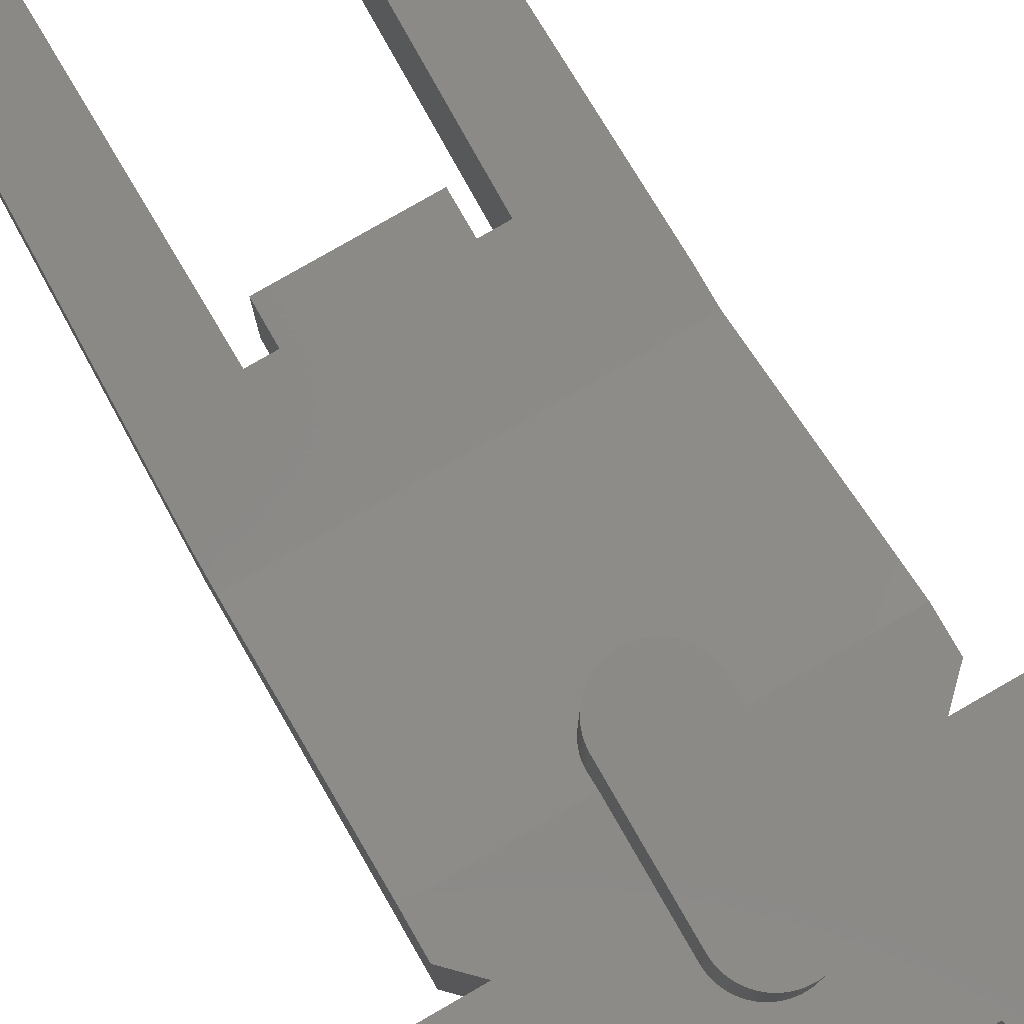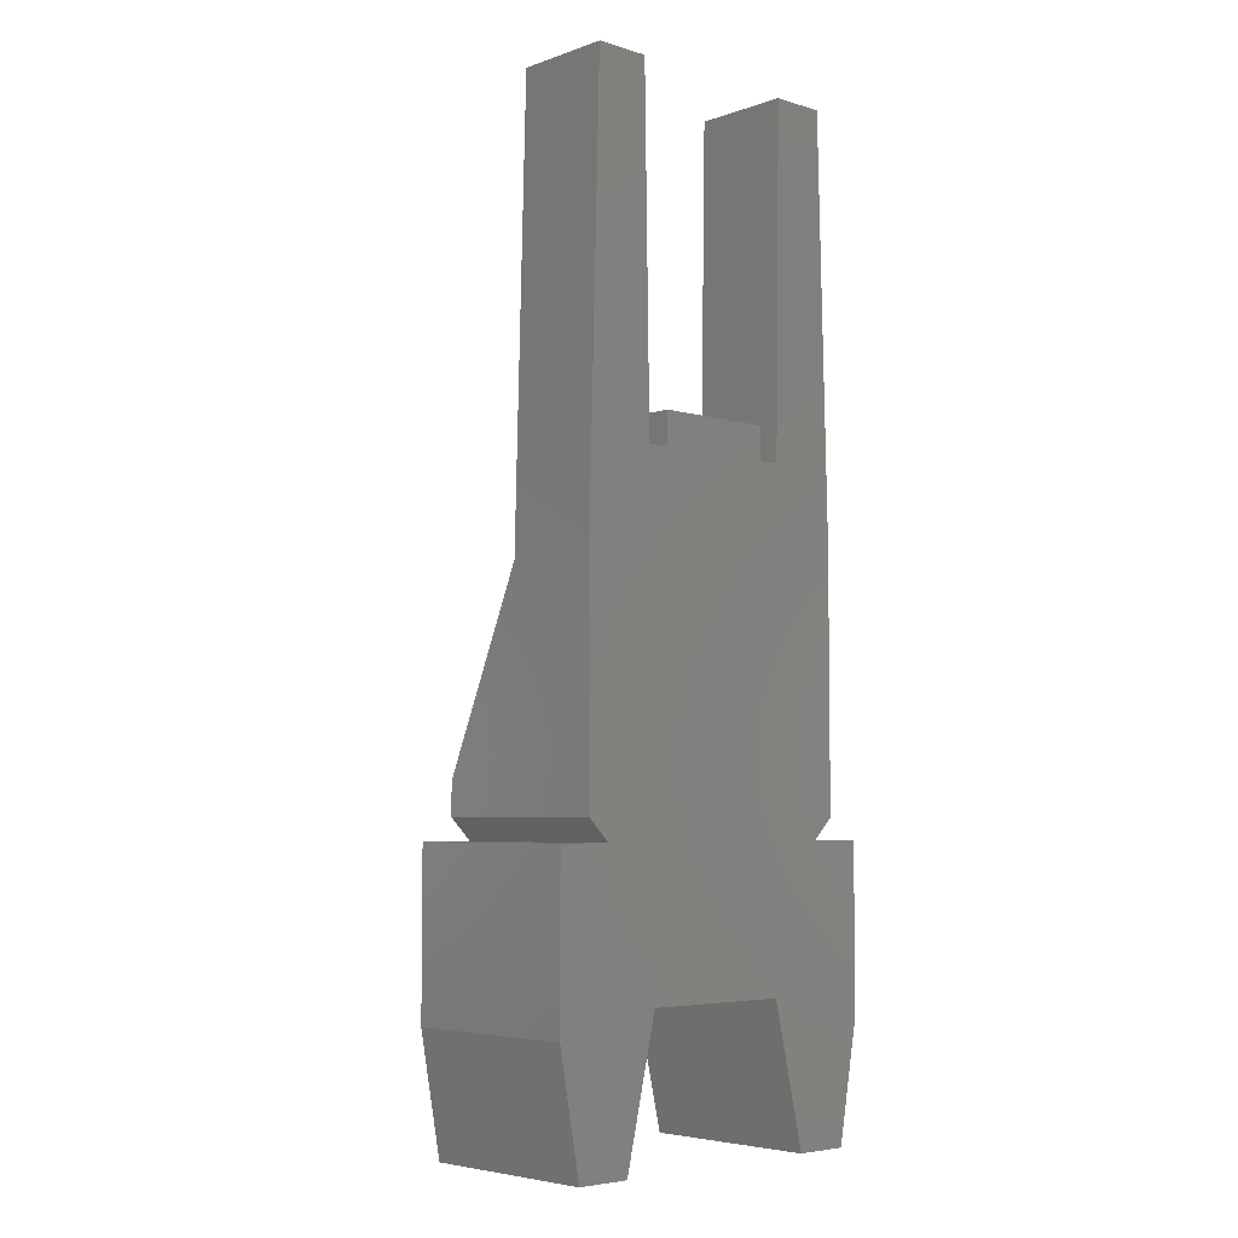
<metadata>
{"format":"stl","ext":"stl","renderer":"f3d","projection":"perspective","resolution":1024,"background":"white","views":[{"elev":79.4,"azim":-29.9,"up":"+Z"},{"elev":-5.1,"azim":136.9,"up":"+Y"}]}
</metadata>
<code>
# stl→obj: 384 verts, 764 faces
v 10 -13 0
v 17 -2 0
v 15 -13 0
v 12 13 0
v 7 0 0
v -14 38.5 0
v 14 38.5 0
v 14 15 0
v 17 13 0
v 7.5 45 0
v 13 77 0
v 8 77 0
v -12 13 0
v 5.5 45 0
v -5.5 45 0
v 5.5 48 0
v -7 0 0
v -17 -2 0
v -10 -13 0
v -7.5 45 0
v -13 77 0
v -14 15 0
v -8 77 0
v -15 -13 0
v -17 13 0
v -5.5 48 0
v 15 -13 17
v 10 -13 17
v 17 -2 17
v 17 13 17
v 12 13 17
v 14 15 17
v 14 36 9
v 14 38.5 9
v 14 22.8 14.87
v 14 18 17
v 13 77 9
v 8 77 9
v 7.5 45 9
v 5.5 45 9
v 5.5 48 9
v -5.5 48 9
v -5.5 45 9
v -7.5 45 9
v -8 77 9
v -13 77 9
v -14 38.5 9
v -14 36 9
v -14 31.2 11.13
v -14 18 17
v -14 15 17
v -12 13 17
v -17 13 17
v -17 -2 17
v -15 -13 17
v -10 -13 17
v -7 0 17
v 7 0 17
v 3.457 19.55 16.31
v 3.497 19.14 16.49
v 3.5 19 16.56
v 3.489 19.27 16.43
v 3.476 19.41 16.37
v 3.433 19.68 16.25
v 3.403 19.82 16.19
v 3.369 19.95 16.13
v 3.329 20.08 16.07
v 3.284 20.21 16.02
v 3.234 20.34 15.96
v 3.179 20.47 15.9
v 3.119 20.59 15.85
v 3.054 20.71 15.8
v 2.984 20.83 15.74
v 2.91 20.94 15.69
v 2.832 21.06 15.64
v 2.749 21.17 15.59
v 2.661 21.27 15.55
v 2.57 21.38 15.5
v 2.475 21.47 15.46
v 2.376 21.57 15.41
v 2.273 21.66 15.37
v 2.167 21.75 15.33
v 2.057 21.83 15.3
v 1.944 21.91 15.26
v 1.829 21.98 15.23
v 1.71 22.05 15.2
v 1.589 22.12 15.17
v 1.465 22.18 15.14
v 1.339 22.23 15.12
v 1.211 22.28 15.1
v 1.082 22.33 15.08
v 0.95 22.37 15.06
v 0.8171 22.4 15.04
v 0.6828 22.43 15.03
v 0.5475 22.46 15.02
v 0.4114 22.48 15.01
v 0.2746 22.49 15
v 0.1374 22.5 15
v 0 22.5 15
v -0.1374 22.5 15
v -0.2746 22.49 15
v -0.4114 22.48 15.01
v -0.5475 22.46 15.02
v -0.6828 22.43 15.03
v -0.8171 22.4 15.04
v -0.95 22.37 15.06
v -1.082 22.33 15.08
v -1.211 22.28 15.1
v -1.339 22.23 15.12
v -1.465 22.18 15.14
v -1.589 22.12 15.17
v -1.71 22.05 15.2
v -1.829 21.98 15.23
v -1.944 21.91 15.26
v -2.057 21.83 15.3
v -2.167 21.75 15.33
v -2.273 21.66 15.37
v -2.376 21.57 15.41
v -2.475 21.47 15.46
v -2.57 21.38 15.5
v -2.661 21.27 15.55
v -2.749 21.17 15.59
v -2.832 21.06 15.64
v -2.91 20.94 15.69
v -2.984 20.83 15.74
v -3.054 20.71 15.8
v -3.119 20.59 15.85
v -3.179 20.47 15.9
v -3.234 20.34 15.96
v -3.284 20.21 16.02
v -3.329 20.08 16.07
v -3.369 19.95 16.13
v -3.403 19.82 16.19
v -3.433 19.68 16.25
v -3.457 19.55 16.31
v -3.476 19.41 16.37
v -3.489 19.27 16.43
v -3.497 19.14 16.49
v -3.5 19 16.56
v -3.5 18 17
v 3.5 18 17
v -3.5 9 17
v 3.5 9 17
v 3.497 8.863 17
v 3.489 8.725 17
v 3.476 8.589 17
v 3.457 8.452 17
v 3.433 8.317 17
v 3.403 8.183 17
v 3.369 8.05 17
v 3.329 7.918 17
v 3.284 7.789 17
v 3.234 7.661 17
v 3.179 7.535 17
v 3.119 7.411 17
v 3.054 7.29 17
v 2.984 7.171 17
v 2.91 7.056 17
v 2.832 6.943 17
v 2.749 6.833 17
v 2.661 6.727 17
v 2.57 6.624 17
v 2.475 6.525 17
v 2.376 6.43 17
v 2.273 6.339 17
v 2.167 6.251 17
v 2.057 6.168 17
v 1.944 6.09 17
v 1.829 6.016 17
v 1.71 5.946 17
v 1.589 5.881 17
v 1.465 5.822 17
v 1.339 5.766 17
v 1.211 5.716 17
v 1.082 5.671 17
v 0.95 5.631 17
v 0.8171 5.597 17
v 0.6828 5.567 17
v 0.5475 5.543 17
v 0.4114 5.524 17
v 0.2746 5.511 17
v 0.1374 5.503 17
v 0 5.5 17
v -0.1374 5.503 17
v -0.2746 5.511 17
v -0.4114 5.524 17
v -0.5475 5.543 17
v -0.6828 5.567 17
v -0.8171 5.597 17
v -0.95 5.631 17
v -1.082 5.671 17
v -1.211 5.716 17
v -1.339 5.766 17
v -1.465 5.822 17
v -1.589 5.881 17
v -1.71 5.946 17
v -1.829 6.016 17
v -1.944 6.09 17
v -2.057 6.168 17
v -2.167 6.251 17
v -2.273 6.339 17
v -2.376 6.43 17
v -2.475 6.525 17
v -2.57 6.624 17
v -2.661 6.727 17
v -2.749 6.833 17
v -2.832 6.943 17
v -2.91 7.056 17
v -2.984 7.171 17
v -3.054 7.29 17
v -3.119 7.411 17
v -3.179 7.535 17
v -3.234 7.661 17
v -3.284 7.789 17
v -3.329 7.918 17
v -3.369 8.05 17
v -3.403 8.183 17
v -3.433 8.317 17
v -3.457 8.452 17
v -3.476 8.589 17
v -3.489 8.725 17
v -3.497 8.863 17
v -3.497 8.863 23.25
v -3.489 8.725 23.25
v -3.476 8.589 23.25
v 3.497 19.14 23.25
v 3.5 19 23.25
v -3.489 19.27 23.25
v -3.497 19.14 23.25
v -3.5 19 23.25
v 3.489 19.27 23.25
v 3.497 8.863 23.25
v 3.5 9 23.25
v 0.5475 5.543 23.25
v 0.4114 5.524 23.25
v -3.5 9 23.25
v 3.476 19.41 23.25
v 3.457 19.55 23.25
v 3.489 8.725 23.25
v 3.433 19.68 23.25
v 3.476 8.589 23.25
v 3.403 19.82 23.25
v 3.457 8.452 23.25
v 3.369 19.95 23.25
v 3.433 8.317 23.25
v 3.329 20.08 23.25
v 3.403 8.183 23.25
v 3.284 20.21 23.25
v 3.369 8.05 23.25
v 3.234 20.34 23.25
v 3.329 7.918 23.25
v 3.179 20.47 23.25
v 3.284 7.789 23.25
v 3.119 20.59 23.25
v 3.234 7.661 23.25
v 3.054 20.71 23.25
v 3.179 7.535 23.25
v 2.984 20.83 23.25
v 3.119 7.411 23.25
v 2.91 20.94 23.25
v 3.054 7.29 23.25
v 2.832 21.06 23.25
v 2.984 7.171 23.25
v 2.749 21.17 23.25
v 2.91 7.056 23.25
v 2.661 21.27 23.25
v 2.832 6.943 23.25
v 2.57 21.38 23.25
v 2.749 6.833 23.25
v 2.475 21.47 23.25
v 2.661 6.727 23.25
v 2.376 21.57 23.25
v 2.57 6.624 23.25
v 2.273 21.66 23.25
v 2.475 6.525 23.25
v 2.167 21.75 23.25
v 2.376 6.43 23.25
v 2.057 21.83 23.25
v 2.273 6.339 23.25
v 1.944 21.91 23.25
v 2.167 6.251 23.25
v 1.829 21.98 23.25
v 2.057 6.168 23.25
v 1.71 22.05 23.25
v 1.944 6.09 23.25
v 1.589 22.12 23.25
v 1.829 6.016 23.25
v 1.465 22.18 23.25
v 1.71 5.946 23.25
v 1.339 22.23 23.25
v 1.589 5.881 23.25
v 1.211 22.28 23.25
v 1.465 5.822 23.25
v 1.082 22.33 23.25
v 1.339 5.766 23.25
v 0.95 22.37 23.25
v 1.211 5.716 23.25
v 0.8171 22.4 23.25
v 1.082 5.671 23.25
v 0.6828 22.43 23.25
v 0.95 5.631 23.25
v 0.5475 22.46 23.25
v 0.8171 5.597 23.25
v 0.4114 22.48 23.25
v 0.6828 5.567 23.25
v 0.2746 22.49 23.25
v 0.1374 22.5 23.25
v 0 22.5 23.25
v 0.2746 5.511 23.25
v -0.1374 22.5 23.25
v 0.1374 5.503 23.25
v -0.2746 22.49 23.25
v 0 5.5 23.25
v -0.4114 22.48 23.25
v -0.1374 5.503 23.25
v -0.5475 22.46 23.25
v -0.2746 5.511 23.25
v -0.6828 22.43 23.25
v -0.4114 5.524 23.25
v -0.8171 22.4 23.25
v -0.5475 5.543 23.25
v -0.95 22.37 23.25
v -0.6828 5.567 23.25
v -1.082 22.33 23.25
v -0.8171 5.597 23.25
v -1.211 22.28 23.25
v -0.95 5.631 23.25
v -1.339 22.23 23.25
v -1.082 5.671 23.25
v -1.465 22.18 23.25
v -1.211 5.716 23.25
v -1.589 22.12 23.25
v -1.339 5.766 23.25
v -1.71 22.05 23.25
v -1.465 5.822 23.25
v -1.829 21.98 23.25
v -1.589 5.881 23.25
v -1.944 21.91 23.25
v -1.71 5.946 23.25
v -2.057 21.83 23.25
v -1.829 6.016 23.25
v -2.167 21.75 23.25
v -1.944 6.09 23.25
v -2.273 21.66 23.25
v -2.057 6.168 23.25
v -2.376 21.57 23.25
v -2.167 6.251 23.25
v -2.475 21.47 23.25
v -2.273 6.339 23.25
v -2.57 21.38 23.25
v -2.376 6.43 23.25
v -2.661 21.27 23.25
v -2.475 6.525 23.25
v -2.749 21.17 23.25
v -2.57 6.624 23.25
v -2.832 21.06 23.25
v -2.661 6.727 23.25
v -2.91 20.94 23.25
v -2.749 6.833 23.25
v -2.984 20.83 23.25
v -2.832 6.943 23.25
v -3.054 20.71 23.25
v -2.91 7.056 23.25
v -3.119 20.59 23.25
v -2.984 7.171 23.25
v -3.179 20.47 23.25
v -3.054 7.29 23.25
v -3.234 20.34 23.25
v -3.119 7.411 23.25
v -3.284 20.21 23.25
v -3.179 7.535 23.25
v -3.329 20.08 23.25
v -3.234 7.661 23.25
v -3.369 19.95 23.25
v -3.284 7.789 23.25
v -3.403 19.82 23.25
v -3.329 7.918 23.25
v -3.433 19.68 23.25
v -3.369 8.05 23.25
v -3.457 19.55 23.25
v -3.403 8.183 23.25
v -3.476 19.41 23.25
v -3.433 8.317 23.25
v -3.457 8.452 23.25
f 1 2 3
f 4 2 5
f 2 1 5
f 6 7 8
f 6 8 4
f 2 4 9
f 7 10 11
f 11 10 12
f 13 4 5
f 6 4 13
f 14 15 16
f 7 14 10
f 13 5 17
f 7 6 14
f 14 6 15
f 18 17 19
f 15 6 20
f 21 20 6
f 6 13 22
f 20 21 23
f 18 19 24
f 17 18 13
f 13 18 25
f 16 15 26
f 1 27 28
f 27 1 3
f 27 2 29
f 2 27 3
f 29 9 30
f 9 29 2
f 9 31 30
f 31 9 4
f 31 8 32
f 8 31 4
f 33 7 34
f 8 33 35
f 8 35 36
f 8 36 32
f 33 8 7
f 34 11 37
f 11 34 7
f 11 38 37
f 38 11 12
f 10 38 12
f 38 10 39
f 10 40 39
f 40 10 14
f 40 16 41
f 16 40 14
f 16 42 41
f 42 16 26
f 15 42 26
f 42 15 43
f 15 44 43
f 44 15 20
f 44 23 45
f 23 44 20
f 23 46 45
f 46 23 21
f 6 46 21
f 46 6 47
f 6 48 47
f 6 49 48
f 22 49 6
f 49 22 50
f 50 22 51
f 13 51 22
f 51 13 52
f 13 53 52
f 53 13 25
f 18 53 25
f 53 18 54
f 24 54 18
f 54 24 55
f 24 56 55
f 56 24 19
f 56 17 57
f 17 56 19
f 17 58 57
f 58 17 5
f 1 58 5
f 58 1 28
f 49 33 48
f 33 49 35
f 59 36 35
f 36 60 61
f 36 62 60
f 36 63 62
f 36 59 63
f 35 64 59
f 35 65 64
f 35 66 65
f 35 67 66
f 35 68 67
f 35 69 68
f 35 70 69
f 35 71 70
f 35 72 71
f 35 73 72
f 35 74 73
f 35 75 74
f 35 76 75
f 35 77 76
f 35 78 77
f 35 79 78
f 35 80 79
f 35 81 80
f 35 82 81
f 35 83 82
f 35 84 83
f 35 85 84
f 35 86 85
f 35 87 86
f 35 88 87
f 35 89 88
f 35 90 89
f 35 91 90
f 35 92 91
f 35 93 92
f 35 94 93
f 49 94 35
f 94 49 95
f 95 49 96
f 96 49 97
f 97 49 98
f 98 49 99
f 99 49 100
f 49 101 100
f 49 102 101
f 49 103 102
f 49 104 103
f 49 105 104
f 49 106 105
f 49 107 106
f 49 108 107
f 49 109 108
f 49 110 109
f 49 111 110
f 49 112 111
f 49 113 112
f 49 114 113
f 49 115 114
f 49 116 115
f 49 117 116
f 49 118 117
f 49 119 118
f 49 120 119
f 49 121 120
f 49 122 121
f 49 123 122
f 49 124 123
f 49 125 124
f 49 126 125
f 50 126 49
f 126 50 127
f 127 50 128
f 128 50 129
f 129 50 130
f 130 50 131
f 131 50 132
f 132 50 133
f 133 50 134
f 134 50 135
f 135 50 136
f 136 50 137
f 137 50 138
f 138 50 139
f 139 50 140
f 36 61 141
f 52 142 140
f 142 52 57
f 54 57 52
f 50 52 140
f 52 50 51
f 36 31 32
f 29 58 28
f 141 31 36
f 143 31 141
f 144 31 143
f 145 31 144
f 146 31 145
f 147 31 146
f 148 31 147
f 149 31 148
f 150 31 149
f 31 150 58
f 151 58 150
f 152 58 151
f 153 58 152
f 154 58 153
f 155 58 154
f 156 58 155
f 157 58 156
f 158 58 157
f 159 58 158
f 160 58 159
f 161 58 160
f 162 58 161
f 163 58 162
f 164 58 163
f 165 58 164
f 166 58 165
f 167 58 166
f 168 58 167
f 169 58 168
f 170 58 169
f 171 58 170
f 172 58 171
f 173 58 172
f 174 58 173
f 175 58 174
f 176 58 175
f 177 58 176
f 178 58 177
f 179 58 178
f 180 58 179
f 181 58 180
f 182 58 181
f 183 58 182
f 57 183 184
f 57 184 185
f 57 185 186
f 57 186 187
f 57 187 188
f 57 188 189
f 57 189 190
f 57 190 191
f 57 191 192
f 57 192 193
f 57 193 194
f 57 194 195
f 57 195 196
f 57 196 197
f 57 197 198
f 183 57 58
f 199 57 198
f 200 57 199
f 201 57 200
f 202 57 201
f 203 57 202
f 204 57 203
f 205 57 204
f 206 57 205
f 207 57 206
f 208 57 207
f 209 57 208
f 210 57 209
f 211 57 210
f 212 57 211
f 213 57 212
f 214 57 213
f 215 57 214
f 216 57 215
f 217 57 216
f 218 57 217
f 219 57 218
f 220 57 219
f 221 57 220
f 222 57 221
f 57 222 142
f 31 29 30
f 58 29 31
f 29 28 27
f 57 54 56
f 54 52 53
f 56 54 55
f 41 42 40
f 39 34 37
f 39 37 38
f 40 34 39
f 34 40 33
f 43 40 42
f 40 43 33
f 47 43 44
f 46 44 45
f 47 44 46
f 43 47 48
f 43 48 33
f 221 223 222
f 223 221 224
f 220 224 221
f 224 220 225
f 61 226 227
f 226 61 60
f 138 228 137
f 228 138 229
f 139 229 138
f 229 139 230
f 60 231 226
f 231 60 62
f 232 143 233
f 143 232 144
f 180 234 235
f 234 180 179
f 222 236 142
f 236 222 223
f 140 230 139
f 236 140 142
f 140 236 230
f 230 227 226
f 227 230 233
f 230 226 231
f 236 233 230
f 230 231 237
f 233 236 232
f 230 237 238
f 232 236 239
f 230 238 240
f 239 236 241
f 230 240 242
f 241 236 243
f 230 242 244
f 243 236 245
f 230 244 246
f 245 236 247
f 230 246 248
f 247 236 249
f 230 248 250
f 249 236 251
f 230 250 252
f 251 236 253
f 230 252 254
f 253 236 255
f 230 254 256
f 255 236 257
f 230 256 258
f 257 236 259
f 230 258 260
f 259 236 261
f 230 260 262
f 261 236 263
f 230 262 264
f 263 236 265
f 230 264 266
f 265 236 267
f 230 266 268
f 267 236 269
f 230 268 270
f 269 236 271
f 230 270 272
f 271 236 273
f 230 272 274
f 273 236 275
f 230 274 276
f 275 236 277
f 230 276 278
f 277 236 279
f 230 278 280
f 279 236 281
f 230 280 282
f 281 236 283
f 230 282 284
f 283 236 285
f 230 284 286
f 285 236 287
f 230 286 288
f 287 236 289
f 230 288 290
f 289 236 291
f 230 290 292
f 291 236 293
f 230 292 294
f 293 236 295
f 230 294 296
f 295 236 297
f 230 296 298
f 297 236 299
f 230 298 300
f 299 236 301
f 230 300 302
f 301 236 303
f 230 302 304
f 303 236 305
f 230 304 306
f 305 236 234
f 230 306 307
f 234 236 235
f 230 307 308
f 235 236 309
f 230 308 310
f 309 236 311
f 230 310 312
f 311 236 313
f 230 312 314
f 313 236 315
f 230 314 316
f 315 236 317
f 230 316 318
f 317 236 319
f 230 318 320
f 319 236 321
f 230 320 322
f 321 236 323
f 230 322 324
f 323 236 325
f 230 324 326
f 325 236 327
f 230 326 328
f 327 236 329
f 230 328 330
f 329 236 331
f 230 330 332
f 331 236 333
f 230 332 334
f 333 236 335
f 230 334 336
f 335 236 337
f 230 336 338
f 337 236 339
f 230 338 340
f 339 236 341
f 230 340 342
f 341 236 343
f 230 342 344
f 343 236 345
f 230 344 346
f 345 236 347
f 230 346 348
f 347 236 349
f 230 348 350
f 349 236 351
f 230 350 352
f 351 236 353
f 230 352 354
f 353 236 355
f 230 354 356
f 355 236 357
f 230 356 358
f 357 236 359
f 230 358 360
f 359 236 361
f 230 360 362
f 361 236 363
f 230 362 364
f 363 236 365
f 230 364 366
f 365 236 367
f 230 366 368
f 367 236 369
f 230 368 370
f 369 236 371
f 230 370 372
f 371 236 373
f 230 372 374
f 373 236 375
f 230 374 376
f 375 236 377
f 230 376 378
f 377 236 379
f 230 378 380
f 379 236 381
f 230 380 382
f 381 236 383
f 230 382 228
f 383 236 384
f 230 228 229
f 384 236 225
f 225 236 224
f 224 236 223
f 125 358 124
f 358 125 360
f 131 370 130
f 370 131 372
f 78 270 268
f 270 78 79
f 227 141 61
f 233 141 227
f 141 233 143
f 245 147 243
f 147 245 148
f 209 367 210
f 367 209 365
f 136 380 135
f 380 136 382
f 135 378 134
f 378 135 380
f 127 362 126
f 362 127 364
f 62 237 231
f 237 62 63
f 70 254 252
f 254 70 71
f 85 284 282
f 284 85 86
f 86 286 284
f 286 86 87
f 95 304 302
f 304 95 96
f 275 162 273
f 162 275 163
f 168 283 285
f 283 168 167
f 181 235 309
f 235 181 180
f 208 365 209
f 365 208 363
f 203 351 353
f 351 203 202
f 219 225 220
f 225 219 384
f 215 379 216
f 379 215 377
f 137 382 136
f 382 137 228
f 133 374 132
f 374 133 376
f 132 372 131
f 372 132 374
f 134 376 133
f 376 134 378
f 126 360 125
f 360 126 362
f 130 368 129
f 368 130 370
f 129 366 128
f 366 129 368
f 128 364 127
f 364 128 366
f 59 240 238
f 240 59 64
f 64 242 240
f 242 64 65
f 63 238 237
f 238 63 59
f 67 248 246
f 248 67 68
f 66 246 244
f 246 66 67
f 75 264 262
f 264 75 76
f 74 262 260
f 262 74 75
f 69 252 250
f 252 69 70
f 77 268 266
f 268 77 78
f 80 274 272
f 274 80 81
f 83 280 278
f 280 83 84
f 88 290 288
f 290 88 89
f 91 296 294
f 296 91 92
f 332 112 334
f 112 332 111
f 340 116 342
f 116 340 115
f 120 348 119
f 348 120 350
f 316 104 318
f 104 316 103
f 324 108 326
f 108 324 107
f 308 100 310
f 100 308 99
f 263 156 261
f 156 263 157
f 241 145 239
f 145 241 146
f 247 148 245
f 148 247 149
f 269 159 267
f 159 269 160
f 267 158 265
f 158 267 159
f 171 289 291
f 289 171 170
f 174 295 297
f 295 174 173
f 212 373 213
f 373 212 371
f 187 319 321
f 319 187 186
f 188 321 323
f 321 188 187
f 202 349 351
f 349 202 201
f 204 357 205
f 357 204 355
f 216 381 217
f 381 216 379
f 217 383 218
f 383 217 381
f 213 375 214
f 375 213 373
f 68 250 248
f 250 68 69
f 65 244 242
f 244 65 66
f 76 266 264
f 266 76 77
f 73 260 258
f 260 73 74
f 72 258 256
f 258 72 73
f 71 256 254
f 256 71 72
f 84 282 280
f 282 84 85
f 82 278 276
f 278 82 83
f 81 276 274
f 276 81 82
f 79 272 270
f 272 79 80
f 87 288 286
f 288 87 88
f 90 294 292
f 294 90 91
f 89 292 290
f 292 89 90
f 92 298 296
f 298 92 93
f 328 110 330
f 110 328 109
f 326 109 328
f 109 326 108
f 338 115 340
f 115 338 114
f 336 114 338
f 114 336 113
f 334 113 336
f 113 334 112
f 330 111 332
f 111 330 110
f 344 118 346
f 118 344 117
f 342 117 344
f 117 342 116
f 346 119 348
f 119 346 118
f 124 356 123
f 356 124 358
f 123 354 122
f 354 123 356
f 122 352 121
f 352 122 354
f 121 350 120
f 350 121 352
f 312 102 314
f 102 312 101
f 310 101 312
f 101 310 100
f 314 103 316
f 103 314 102
f 322 107 324
f 107 322 106
f 320 106 322
f 106 320 105
f 318 105 320
f 105 318 104
f 98 308 307
f 308 98 99
f 97 307 306
f 307 97 98
f 96 306 304
f 306 96 97
f 94 302 300
f 302 94 95
f 93 300 298
f 300 93 94
f 265 157 263
f 157 265 158
f 255 152 253
f 152 255 153
f 253 151 251
f 151 253 152
f 243 146 241
f 146 243 147
f 239 144 232
f 144 239 145
f 165 277 279
f 277 165 164
f 167 281 283
f 281 167 166
f 169 285 287
f 285 169 168
f 170 287 289
f 287 170 169
f 173 293 295
f 293 173 172
f 175 297 299
f 297 175 174
f 176 299 301
f 299 176 175
f 210 369 211
f 369 210 367
f 206 361 207
f 361 206 359
f 205 359 206
f 359 205 357
f 182 309 311
f 309 182 181
f 179 305 234
f 305 179 178
f 184 313 315
f 313 184 183
f 189 323 325
f 323 189 188
f 197 339 341
f 339 197 196
f 203 355 204
f 355 203 353
f 218 384 219
f 384 218 383
f 211 371 212
f 371 211 369
f 261 155 259
f 155 261 156
f 249 149 247
f 149 249 150
f 251 150 249
f 150 251 151
f 271 160 269
f 160 271 161
f 273 161 271
f 161 273 162
f 164 275 277
f 275 164 163
f 166 279 281
f 279 166 165
f 172 291 293
f 291 172 171
f 177 301 303
f 301 177 176
f 207 363 208
f 363 207 361
f 183 311 313
f 311 183 182
f 195 335 337
f 335 195 194
f 194 333 335
f 333 194 193
f 199 343 345
f 343 199 198
f 198 341 343
f 341 198 197
f 192 329 331
f 329 192 191
f 193 331 333
f 331 193 192
f 190 325 327
f 325 190 189
f 214 377 215
f 377 214 375
f 257 153 255
f 153 257 154
f 259 154 257
f 154 259 155
f 178 303 305
f 303 178 177
f 185 315 317
f 315 185 184
f 186 317 319
f 317 186 185
f 196 337 339
f 337 196 195
f 200 345 347
f 345 200 199
f 201 347 349
f 347 201 200
f 191 327 329
f 327 191 190

</code>
